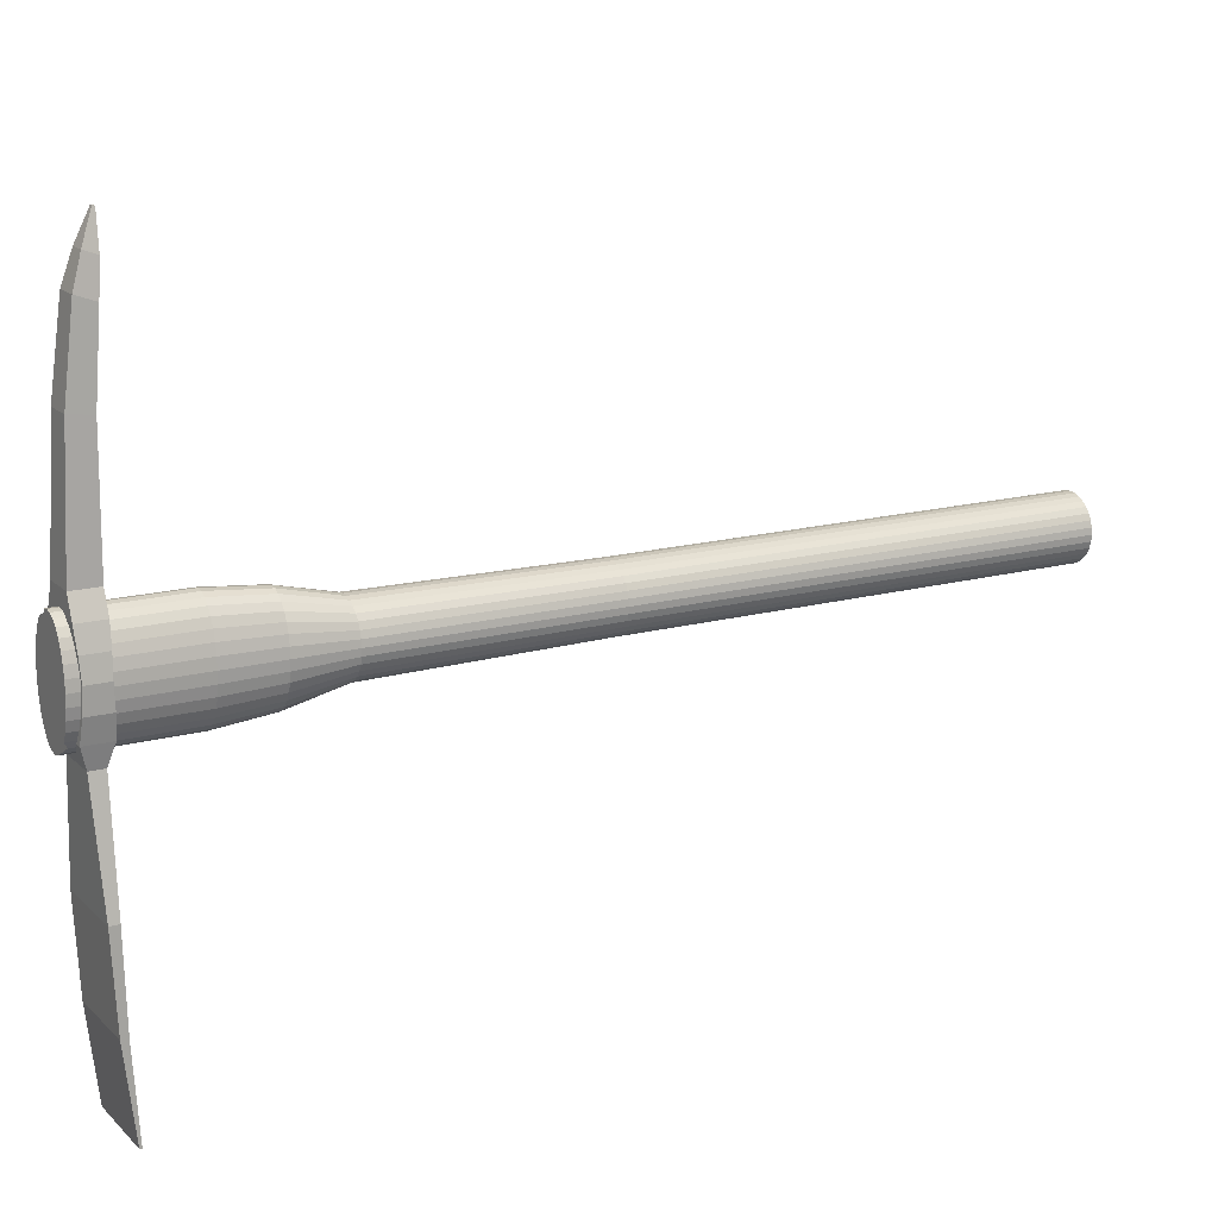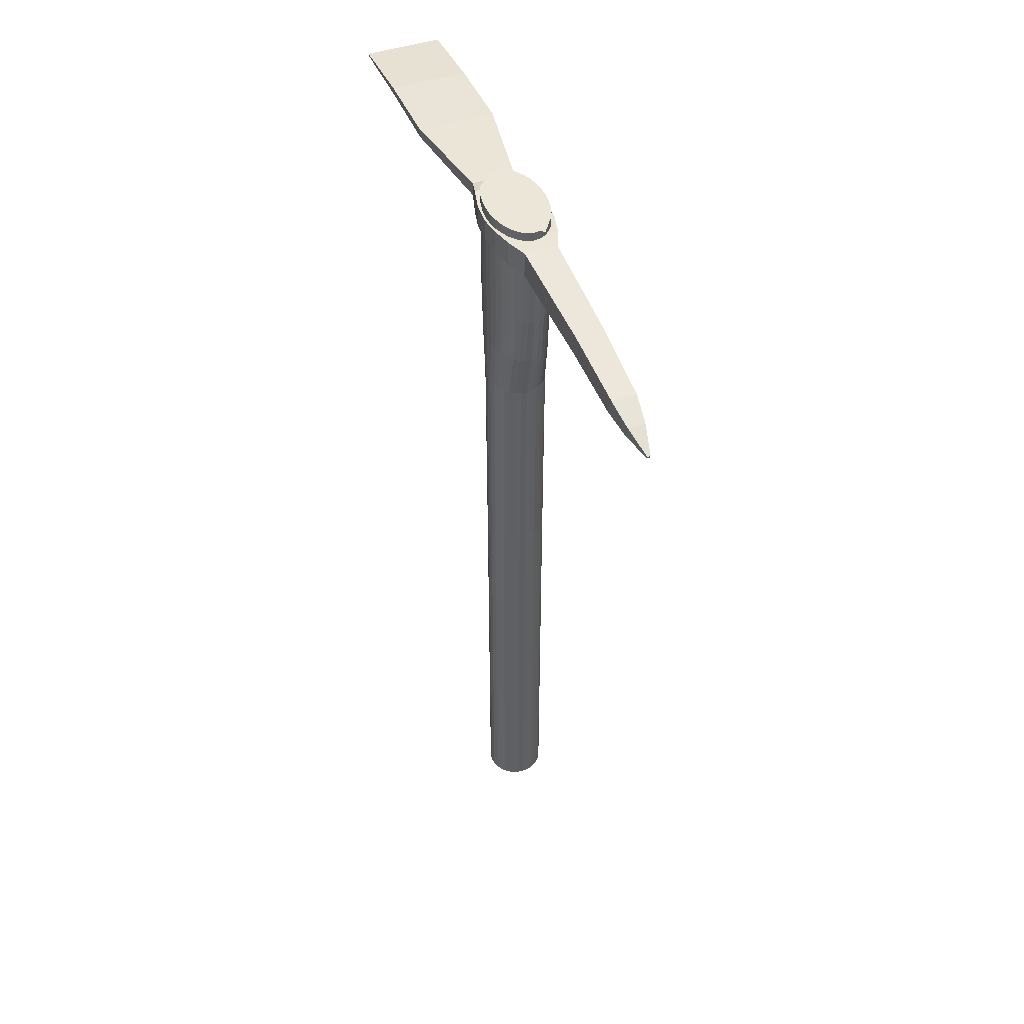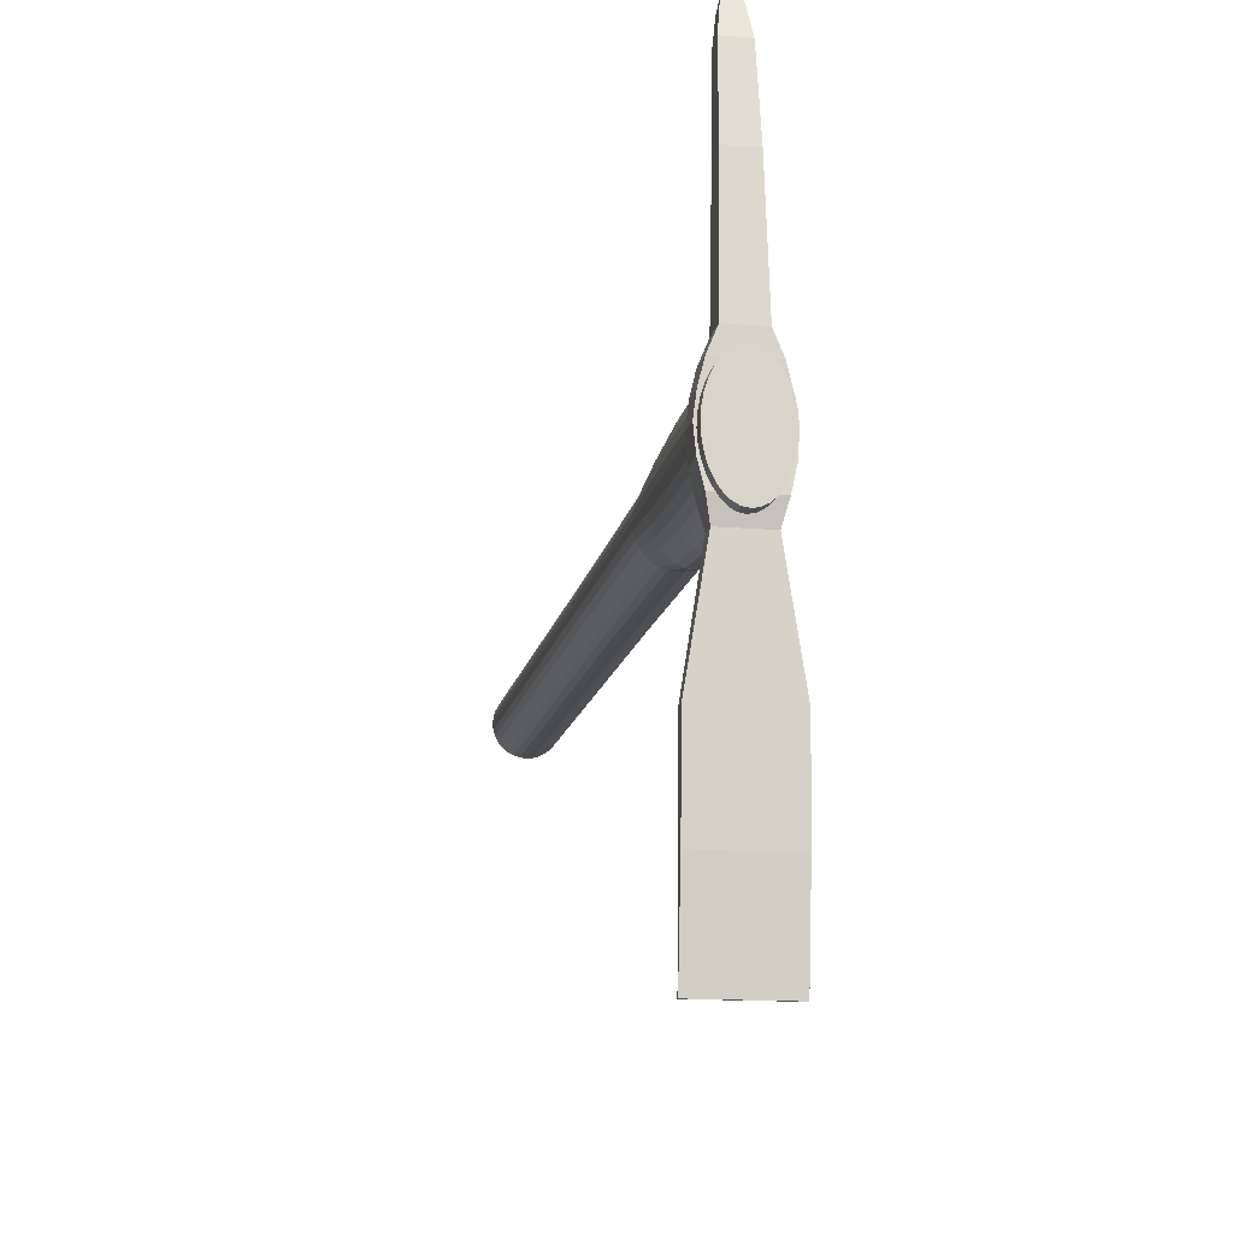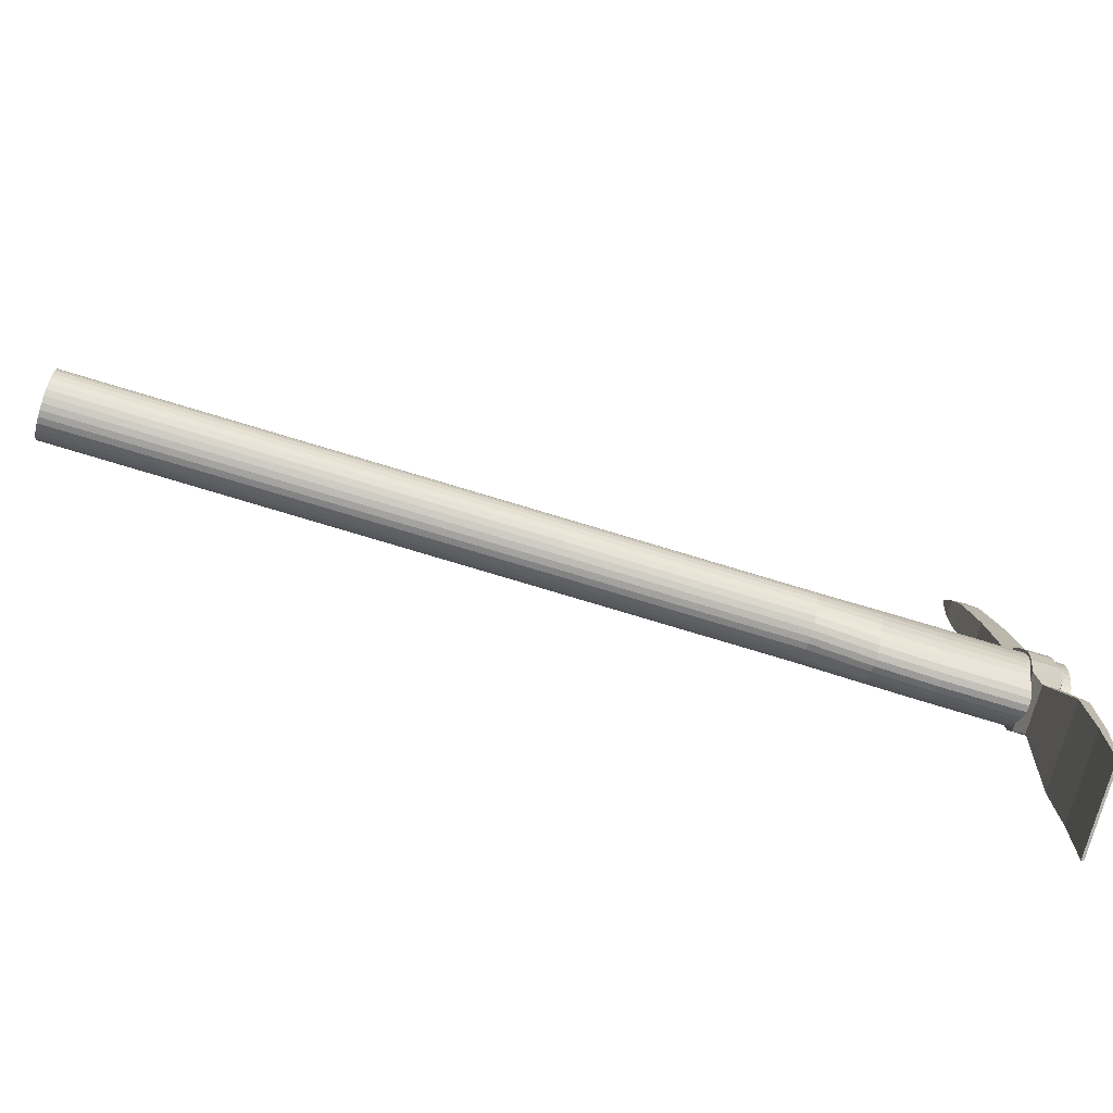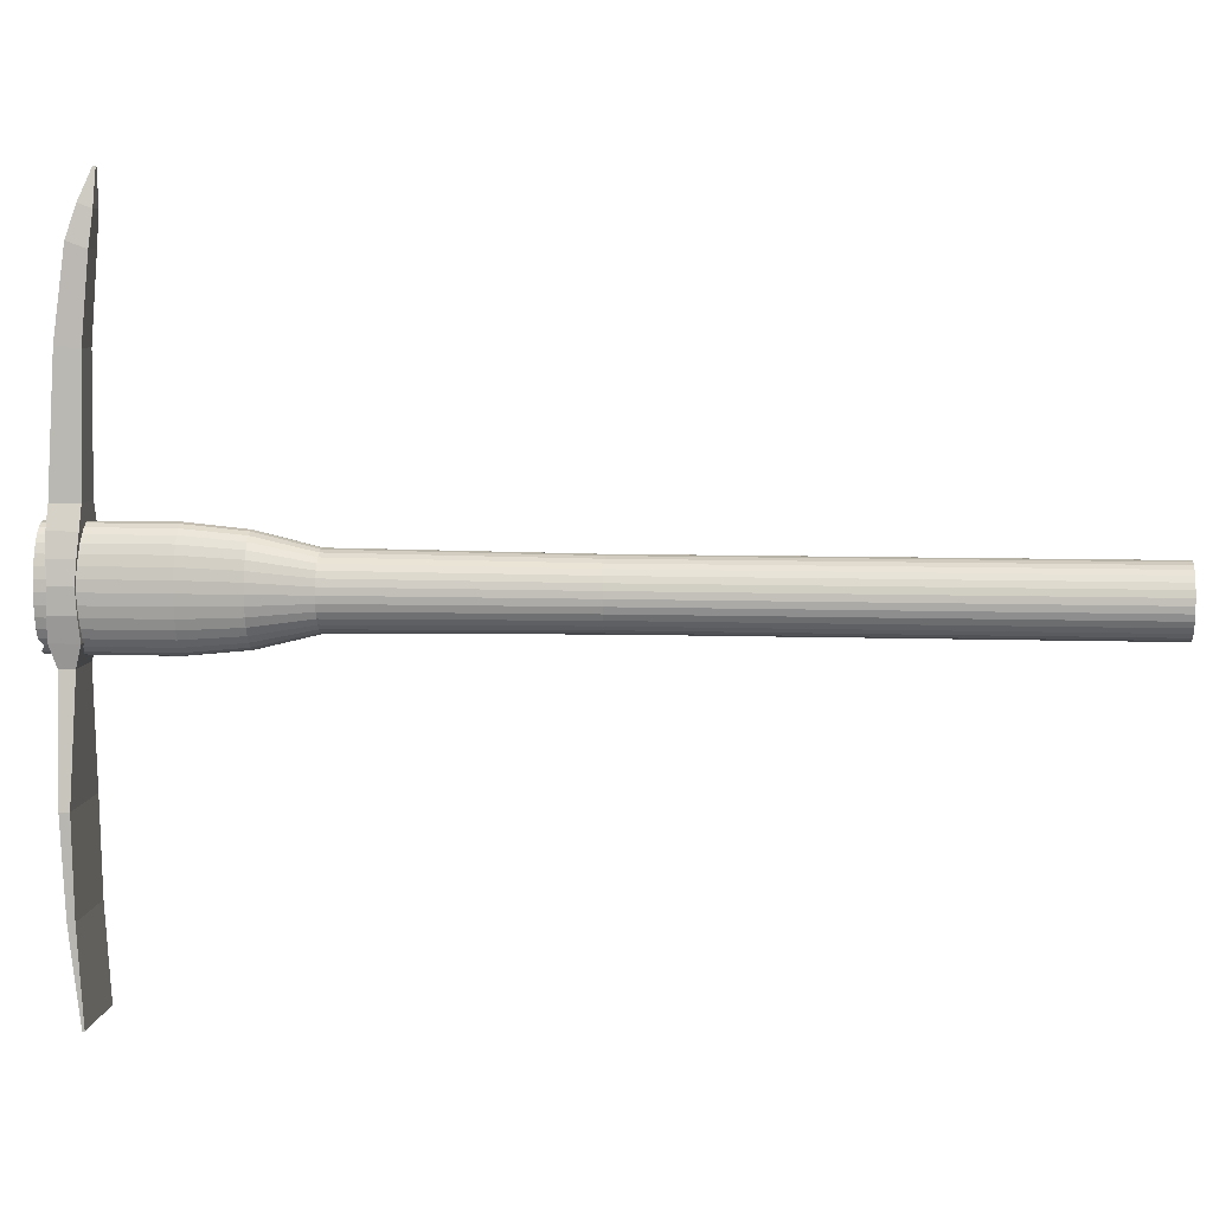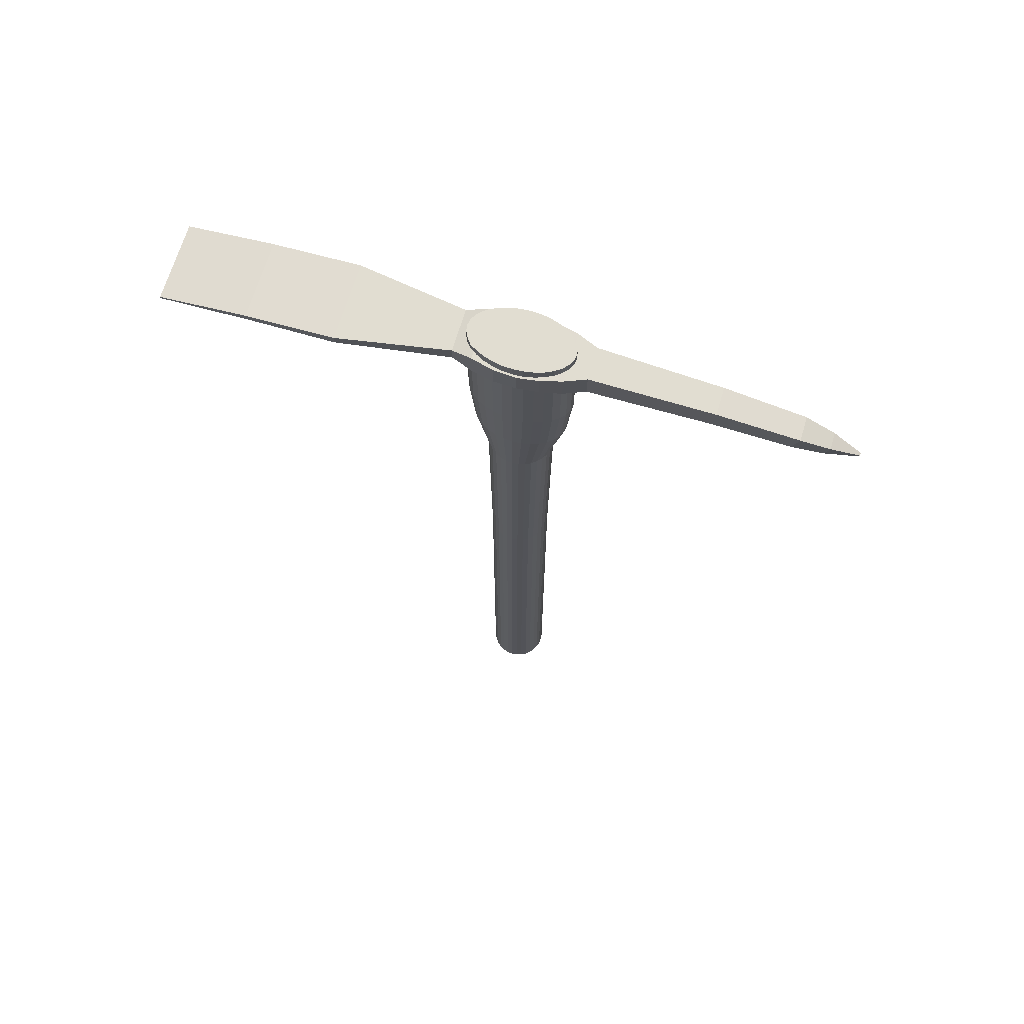
<metadata>
{"format":"obj","ext":"obj","renderer":"f3d","projection":"perspective","resolution":1024,"background":"white","views":[{"elev":16.0,"azim":-119.4,"up":"+Z"},{"elev":46.1,"azim":-20.8,"up":"+Y"},{"elev":-14.3,"azim":169.4,"up":"+Z"},{"elev":-78.4,"azim":73.3,"up":"+Z"},{"elev":7.2,"azim":-84.3,"up":"+Z"},{"elev":68.7,"azim":-73.2,"up":"+Y"}]}
</metadata>
<code>
o Cylinder
v 0 -1 -0.07
v 0 1 -0.1193
v 0.01366 -1 -0.06865
v 0.01366 1 -0.117
v 0.02679 -1 -0.06467
v 0.02679 1 -0.1102
v 0.03889 -1 -0.0582
v 0.03889 1 -0.09918
v 0.0495 -1 -0.0495
v 0.0495 1 -0.08435
v 0.0582 -1 -0.03889
v 0.0582 1 -0.06627
v 0.06467 -1 -0.02679
v 0.06467 1 -0.04565
v 0.06865 -1 -0.01366
v 0.06865 1 -0.02327
v 0.07 -1 -0
v 0.07 1 0
v 0.06865 -1 0.01366
v 0.06865 1 0.02327
v 0.06467 -1 0.02679
v 0.06467 1 0.04565
v 0.0582 -1 0.03889
v 0.0582 1 0.06627
v 0.0495 -1 0.0495
v 0.0495 1 0.08435
v 0.03889 -1 0.0582
v 0.03889 1 0.09918
v 0.02679 -1 0.06467
v 0.02679 0.9865 0.1102
v 0.01366 -1 0.06865
v 0.01366 1 0.117
v -0 -1 0.07
v -0 1 0.1193
v -0.01366 -1 0.06865
v -0.01366 1 0.117
v -0.02679 -1 0.06467
v -0.02679 1 0.1102
v -0.03889 -1 0.0582
v -0.03889 1 0.09918
v -0.0495 -1 0.0495
v -0.0495 1 0.08435
v -0.0582 -1 0.03889
v -0.0582 1 0.06627
v -0.06467 -1 0.02679
v -0.06467 1 0.04565
v -0.06865 -1 0.01366
v -0.06865 1 0.02327
v -0.07 -1 -0
v -0.07 1 -0
v -0.06865 -1 -0.01366
v -0.06865 1 -0.02327
v -0.06467 -1 -0.02679
v -0.06467 1 -0.04565
v -0.0582 -1 -0.03889
v -0.0582 1 -0.06627
v -0.0495 -1 -0.0495
v -0.0495 1 -0.08435
v -0.03889 -1 -0.0582
v -0.03889 0.9918 -0.09918
v -0.02679 -1 -0.06467
v -0.02679 1 -0.1102
v -0.01366 -1 -0.06865
v -0.01366 1 -0.117
v 0 0 -0.07
v 0.01366 0 -0.06865
v 0.02679 0 -0.06467
v 0.03889 0 -0.0582
v 0.0495 0 -0.0495
v 0.0582 0 -0.03889
v 0.06467 0 -0.02679
v 0.06865 0 -0.01366
v 0.07 0 -0
v 0.06865 0 0.01366
v 0.06467 0 0.02679
v 0.0582 0 0.03889
v 0.0495 0 0.0495
v 0.03889 0 0.0582
v 0.02679 0 0.06467
v 0.01366 0 0.06865
v -0 0 0.07
v -0.01366 0 0.06865
v -0.02679 0 0.06467
v -0.03889 0 0.0582
v -0.0495 0 0.0495
v -0.0582 0 0.03889
v -0.06467 0 0.02679
v -0.06865 0 0.01366
v -0.07 0 -0
v -0.06865 0 -0.01366
v -0.06467 0 -0.02679
v -0.0582 0 -0.03889
v -0.0495 0 -0.0495
v -0.03889 0 -0.0582
v -0.02679 0 -0.06467
v -0.01366 0 -0.06865
v 0 0.5 -0.07608
v 0.01366 0.5 -0.07462
v 0.02679 0.5 -0.07029
v 0.03889 0.5 -0.06326
v 0.0495 0.5 -0.0538
v 0.0582 0.5 -0.04227
v 0.06467 0.5 -0.02912
v 0.06865 0.5 -0.01484
v 0.07 0.5 -0
v 0.06865 0.5 0.01484
v 0.06467 0.5 0.02912
v 0.0582 0.5 0.04227
v 0.0495 0.5 0.0538
v 0.03889 0.5 0.06326
v 0.02679 0.5 0.07029
v 0.01366 0.5 0.07462
v -0 0.5 0.07608
v -0.01366 0.5 0.07462
v -0.02679 0.5 0.07029
v -0.03889 0.5 0.06326
v -0.0495 0.5 0.0538
v -0.0582 0.5 0.04227
v -0.06467 0.5 0.02912
v -0.06865 0.5 0.01484
v -0.07 0.5 -0
v -0.06865 0.5 -0.01484
v -0.06467 0.5 -0.02912
v -0.0582 0.5 -0.04227
v -0.0495 0.5 -0.0538
v -0.03889 0.5 -0.06326
v -0.02679 0.5 -0.07029
v -0.01366 0.5 -0.07462
v 0 0.75 -0.1193
v 0.01366 0.75 -0.117
v 0.02679 0.75 -0.1102
v 0.03889 0.75 -0.09918
v 0.0495 0.75 -0.08435
v 0.0582 0.75 -0.06627
v 0.06467 0.75 -0.04565
v 0.06865 0.75 -0.02327
v 0.07 0.75 0
v 0.06865 0.75 0.02327
v 0.06467 0.75 0.04565
v 0.0582 0.75 0.06627
v 0.0495 0.75 0.08435
v 0.03889 0.75 0.09918
v 0.02679 0.75 0.1102
v 0.01366 0.75 0.117
v -0 0.75 0.1193
v -0.01366 0.75 0.117
v -0.02679 0.75 0.1102
v -0.03889 0.75 0.09918
v -0.0495 0.75 0.08435
v -0.0582 0.75 0.06627
v -0.06467 0.75 0.04565
v -0.06865 0.75 0.02327
v -0.07 0.75 -0
v -0.06865 0.75 -0.02327
v -0.06467 0.75 -0.04565
v -0.0582 0.75 -0.06627
v -0.0495 0.75 -0.08435
v -0.03889 0.75 -0.09918
v -0.02679 0.75 -0.1102
v -0.01366 0.75 -0.117
v 0.01366 0.625 -0.1048
v 0.02679 0.625 -0.09871
v 0.03889 0.625 -0.08883
v 0.0495 0.625 -0.07555
v 0.0582 0.625 -0.05936
v 0.06467 0.625 -0.04088
v 0.06865 0.625 -0.02084
v 0.07 0.625 0
v 0.06865 0.625 0.02084
v 0.06467 0.625 0.04088
v 0.0582 0.625 0.05936
v 0.0495 0.625 0.07555
v 0.03889 0.625 0.08883
v 0.02679 0.625 0.09871
v 0.01366 0.625 0.1048
v -0 0.625 0.1068
v -0.01366 0.625 0.1048
v -0.02679 0.625 0.09871
v -0.03889 0.625 0.08883
v -0.0495 0.625 0.07555
v -0.0582 0.625 0.05936
v -0.06467 0.625 0.04088
v -0.06865 0.625 0.02084
v -0.07 0.625 -0
v -0.06865 0.625 -0.02084
v -0.06467 0.625 -0.04089
v -0.0582 0.625 -0.05936
v -0.0495 0.625 -0.07555
v -0.03889 0.625 -0.08883
v -0.02679 0.625 -0.09871
v -0.01366 0.625 -0.1048
v 0 0.625 -0.1068
f 129 2 4 130
f 130 4 6 131
f 131 6 8 132
f 132 8 10 133
f 133 10 12 134
f 134 12 14 135
f 135 14 16 136
f 136 16 18 137
f 137 18 20 138
f 138 20 22 139
f 139 22 24 140
f 140 24 26 141
f 141 26 28 142
f 142 28 30 143
f 143 30 32 144
f 144 32 34 145
f 145 34 36 146
f 146 36 38 147
f 147 38 40 148
f 148 40 42 149
f 149 42 44 150
f 150 44 46 151
f 151 46 48 152
f 152 48 50 153
f 153 50 52 154
f 154 52 54 155
f 155 54 56 156
f 156 56 58 157
f 157 58 60 158
f 158 60 62 159
f 4 2 64 62 60 58 56 54 52 50 48 46 44 42 40 38 36 34 32 30 28 26 24 22 20 18 16 14 12 10 8 6
f 159 62 64 160
f 160 64 2 129
f 1 3 5 7 9 11 13 15 17 19 21 23 25 27 29 31 33 35 37 39 41 43 45 47 49 51 53 55 57 59 61 63
f 63 96 65 1
f 61 95 96 63
f 59 94 95 61
f 57 93 94 59
f 55 92 93 57
f 53 91 92 55
f 51 90 91 53
f 49 89 90 51
f 47 88 89 49
f 45 87 88 47
f 43 86 87 45
f 41 85 86 43
f 39 84 85 41
f 37 83 84 39
f 35 82 83 37
f 33 81 82 35
f 31 80 81 33
f 29 79 80 31
f 27 78 79 29
f 25 77 78 27
f 23 76 77 25
f 21 75 76 23
f 19 74 75 21
f 17 73 74 19
f 15 72 73 17
f 13 71 72 15
f 11 70 71 13
f 9 69 70 11
f 7 68 69 9
f 5 67 68 7
f 3 66 67 5
f 1 65 66 3
f 96 128 97 65
f 95 127 128 96
f 94 126 127 95
f 93 125 126 94
f 92 124 125 93
f 91 123 124 92
f 90 122 123 91
f 89 121 122 90
f 88 120 121 89
f 87 119 120 88
f 86 118 119 87
f 85 117 118 86
f 84 116 117 85
f 83 115 116 84
f 82 114 115 83
f 81 113 114 82
f 80 112 113 81
f 79 111 112 80
f 78 110 111 79
f 77 109 110 78
f 76 108 109 77
f 75 107 108 76
f 74 106 107 75
f 73 105 106 74
f 72 104 105 73
f 71 103 104 72
f 70 102 103 71
f 69 101 102 70
f 68 100 101 69
f 67 99 100 68
f 66 98 99 67
f 65 97 98 66
f 191 160 129 192
f 190 159 160 191
f 189 158 159 190
f 188 157 158 189
f 187 156 157 188
f 186 155 156 187
f 185 154 155 186
f 184 153 154 185
f 183 152 153 184
f 182 151 152 183
f 181 150 151 182
f 180 149 150 181
f 179 148 149 180
f 178 147 148 179
f 177 146 147 178
f 176 145 146 177
f 175 144 145 176
f 174 143 144 175
f 173 142 143 174
f 172 141 142 173
f 171 140 141 172
f 170 139 140 171
f 169 138 139 170
f 168 137 138 169
f 167 136 137 168
f 166 135 136 167
f 165 134 135 166
f 164 133 134 165
f 163 132 133 164
f 162 131 132 163
f 161 130 131 162
f 192 129 130 161
f 97 192 161 98
f 98 161 162 99
f 99 162 163 100
f 100 163 164 101
f 101 164 165 102
f 102 165 166 103
f 103 166 167 104
f 104 167 168 105
f 105 168 169 106
f 106 169 170 107
f 107 170 171 108
f 108 171 172 109
f 109 172 173 110
f 110 173 174 111
f 111 174 175 112
f 112 175 176 113
f 113 176 177 114
f 114 177 178 115
f 115 178 179 116
f 116 179 180 117
f 117 180 181 118
f 118 181 182 119
f 119 182 183 120
f 120 183 184 121
f 121 184 185 122
f 122 185 186 123
f 123 186 187 124
f 124 187 188 125
f 125 188 189 126
f 126 189 190 127
f 127 190 191 128
f 128 191 192 97
o Cube
v -0.003472 0.89 0.7362
v -0.003472 0.8953 0.7381
v -0.09 0.9201 -0.7813
v -0.09 0.9251 -0.7813
v 0.003472 0.89 0.7362
v 0.003472 0.8953 0.7381
v 0.09 0.9201 -0.7813
v 0.09 0.9251 -0.7813
v -0.0754 0.9239 0.0106
v -0.0754 0.9741 0.0106
v 0.0754 0.9239 0.0106
v 0.0754 0.9741 0.0106
v -0.03199 0.9142 0.4232
v 0.03199 0.9647 0.429
v -0.03199 0.9647 0.429
v 0.03199 0.9142 0.4232
v -0.09 0.9582 -0.386
v 0.09 0.9373 -0.386
v -0.09 0.9373 -0.386
v 0.09 0.9582 -0.386
v -0.02768 0.8995 0.5945
v 0.02768 0.9416 0.6096
v -0.02768 0.9416 0.6096
v 0.02768 0.8995 0.5945
v -0.09 0.9482 -0.5844
v 0.09 0.9326 -0.5844
v -0.09 0.9326 -0.5844
v 0.09 0.9482 -0.5844
v -0.03783 0.979 0.1537
v 0.03783 0.919 0.1537
v -0.03783 0.919 0.1537
v 0.03783 0.979 0.1537
v -0.04961 0.9325 -0.1381
v 0.04961 0.9655 -0.1381
v -0.04961 0.9655 -0.1381
v 0.04961 0.9325 -0.1381
v -0.05749 0.979 0.1061
v 0.05749 0.919 0.1061
v -0.05749 0.919 0.1061
v 0.05749 0.979 0.1061
v -0.06151 0.919 -0.09163
v 0.05943 0.979 -0.09163
v -0.06151 0.979 -0.09163
v 0.05943 0.919 -0.09163
v -0.06932 0.9765 0.05806
v 0.06932 0.9214 0.05806
v -0.06932 0.9214 0.05806
v 0.06932 0.9765 0.05806
v -0.07316 0.9214 -0.04122
v 0.07108 0.9766 -0.04122
v -0.07316 0.9766 -0.04122
v 0.07108 0.9214 -0.04122
v -0.01895 0.8922 0.6643
v 0.01895 0.921 0.6747
v -0.01895 0.921 0.6747
v 0.01895 0.8922 0.6643
f 219 217 196 195
f 195 196 200 199
f 248 246 198 197
f 197 198 194 193
f 245 248 197 193
f 246 247 194 198
f 242 243 202 204
f 241 244 203 201
f 244 242 204 203
f 239 237 202 201
f 213 215 207 205
f 224 221 207 206
f 223 222 208 205
f 222 224 206 208
f 218 220 212 210
f 219 218 210 211
f 220 217 209 212
f 225 227 209 211
f 245 247 215 213
f 206 207 215 214
f 205 208 216 213
f 208 206 214 216
f 200 196 217 220
f 195 199 218 219
f 199 200 220 218
f 211 209 217 219
f 230 232 224 222
f 231 230 222 223
f 232 229 221 224
f 205 207 221 223
f 233 235 227 225
f 210 212 226 228
f 211 210 228 225
f 212 209 227 226
f 240 237 229 232
f 239 238 230 231
f 238 240 232 230
f 223 221 229 231
f 241 243 235 233
f 228 226 234 236
f 225 228 236 233
f 226 227 235 234
f 203 204 240 238
f 201 203 238 239
f 204 202 237 240
f 231 229 237 239
f 201 202 243 241
f 236 234 242 244
f 233 236 244 241
f 234 235 243 242
f 193 194 247 245
f 214 215 247 246
f 213 216 248 245
f 216 214 246 248

</code>
